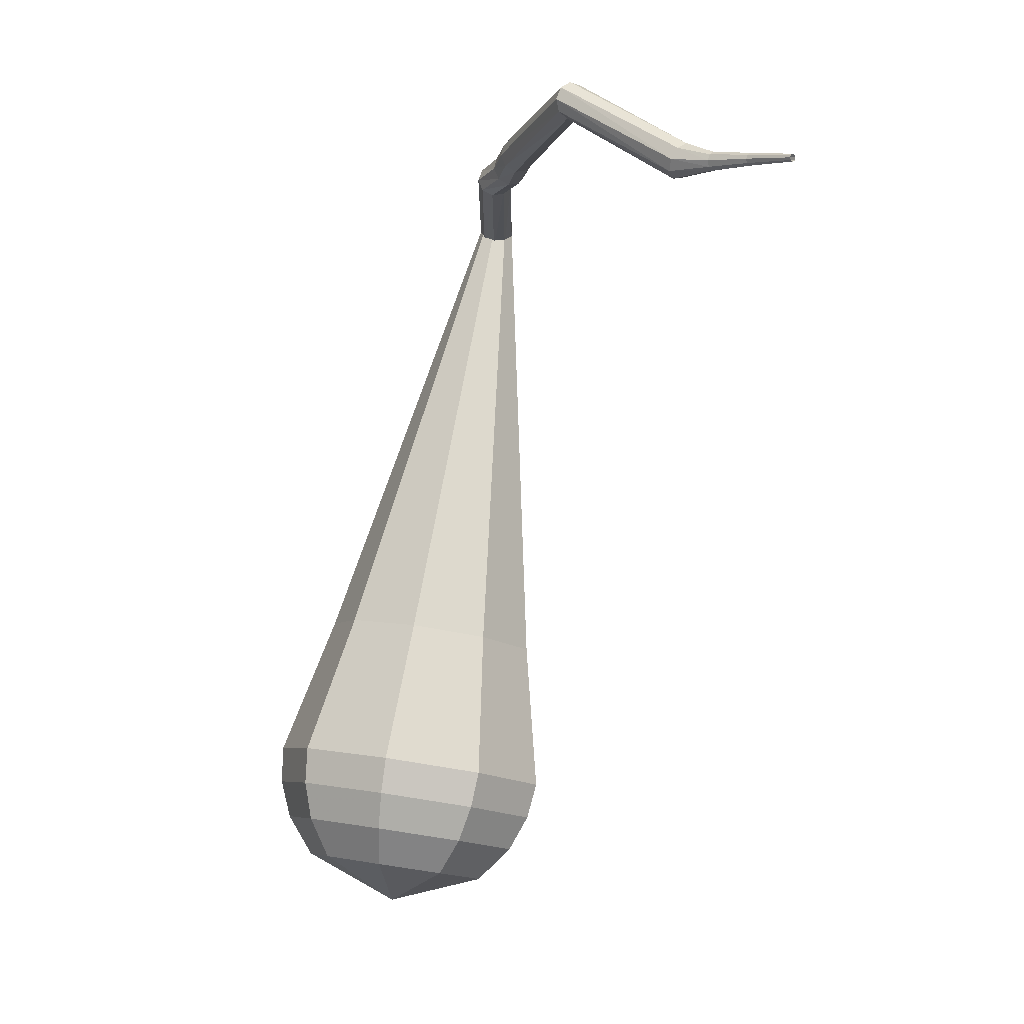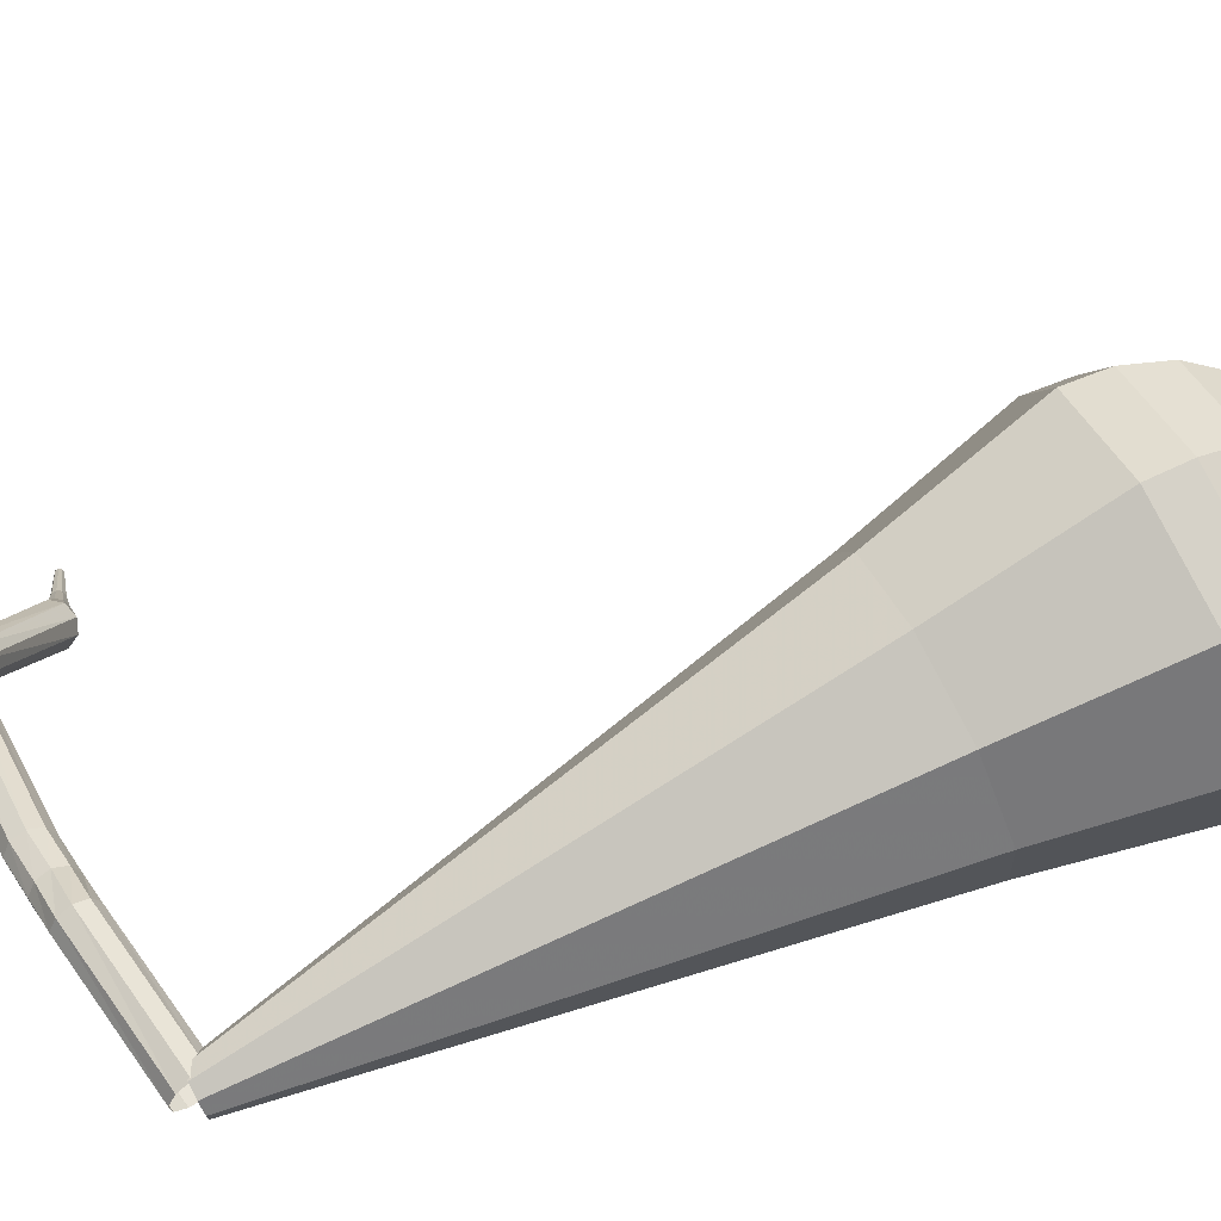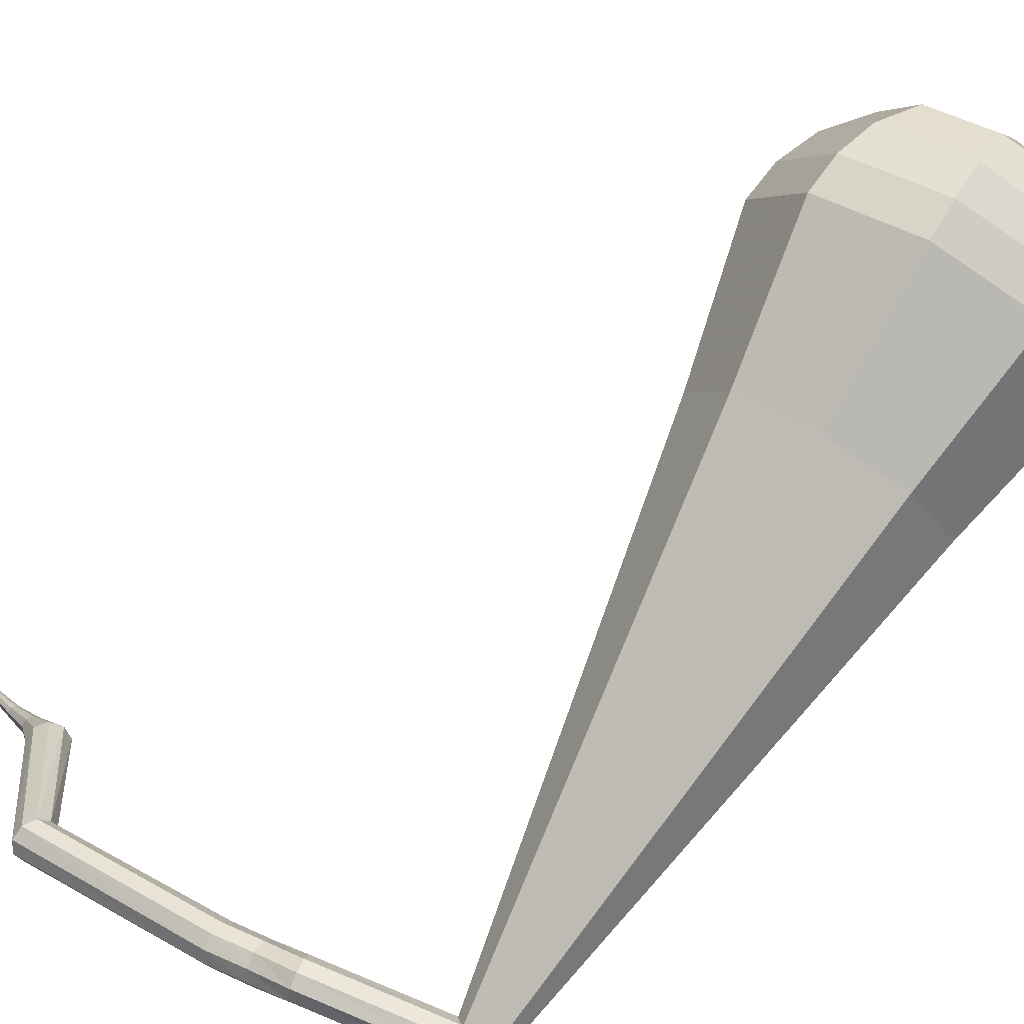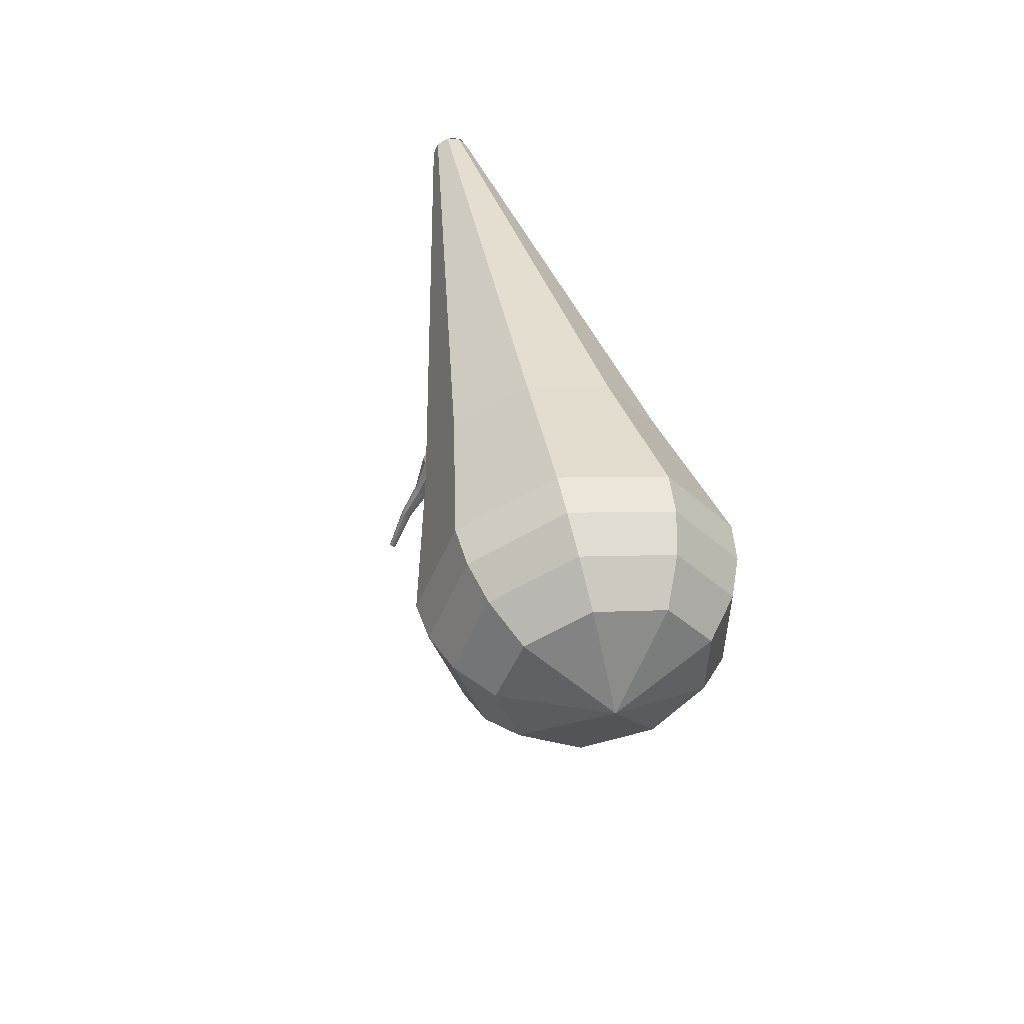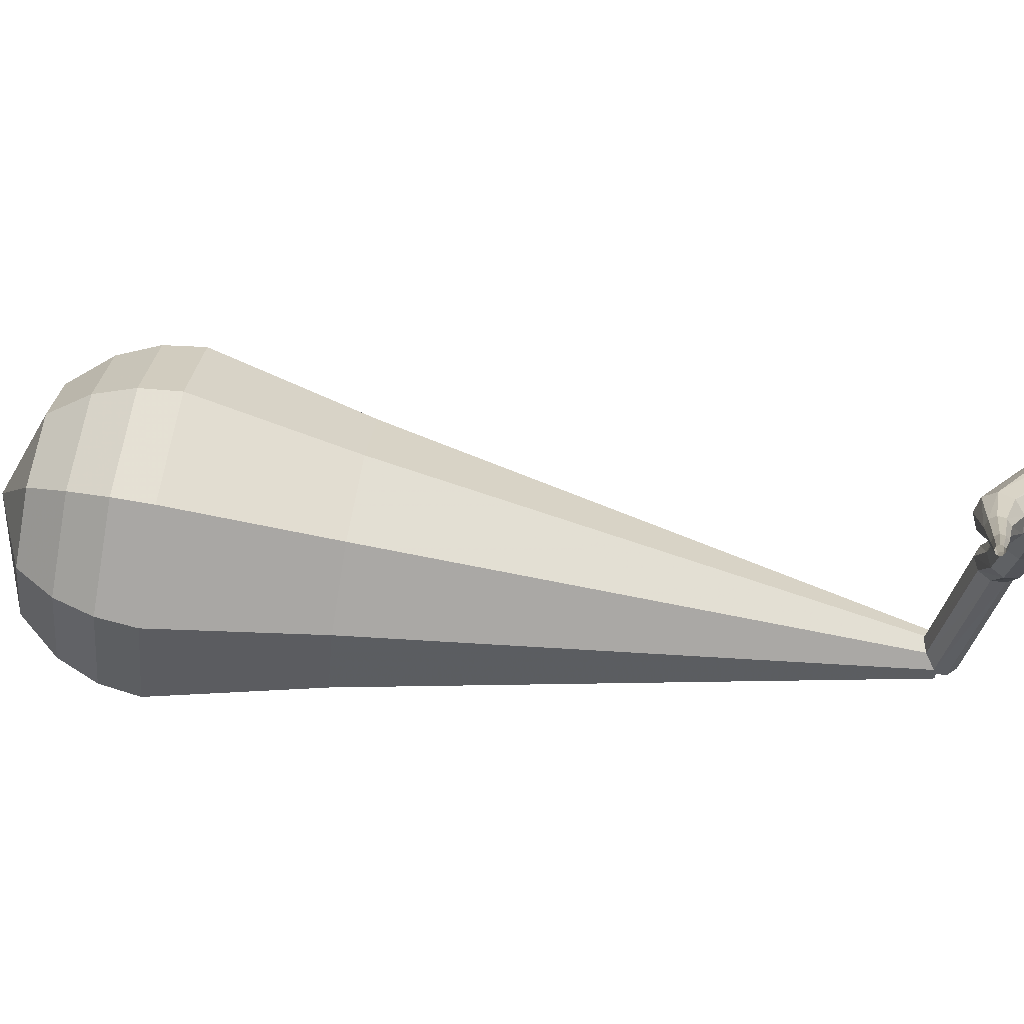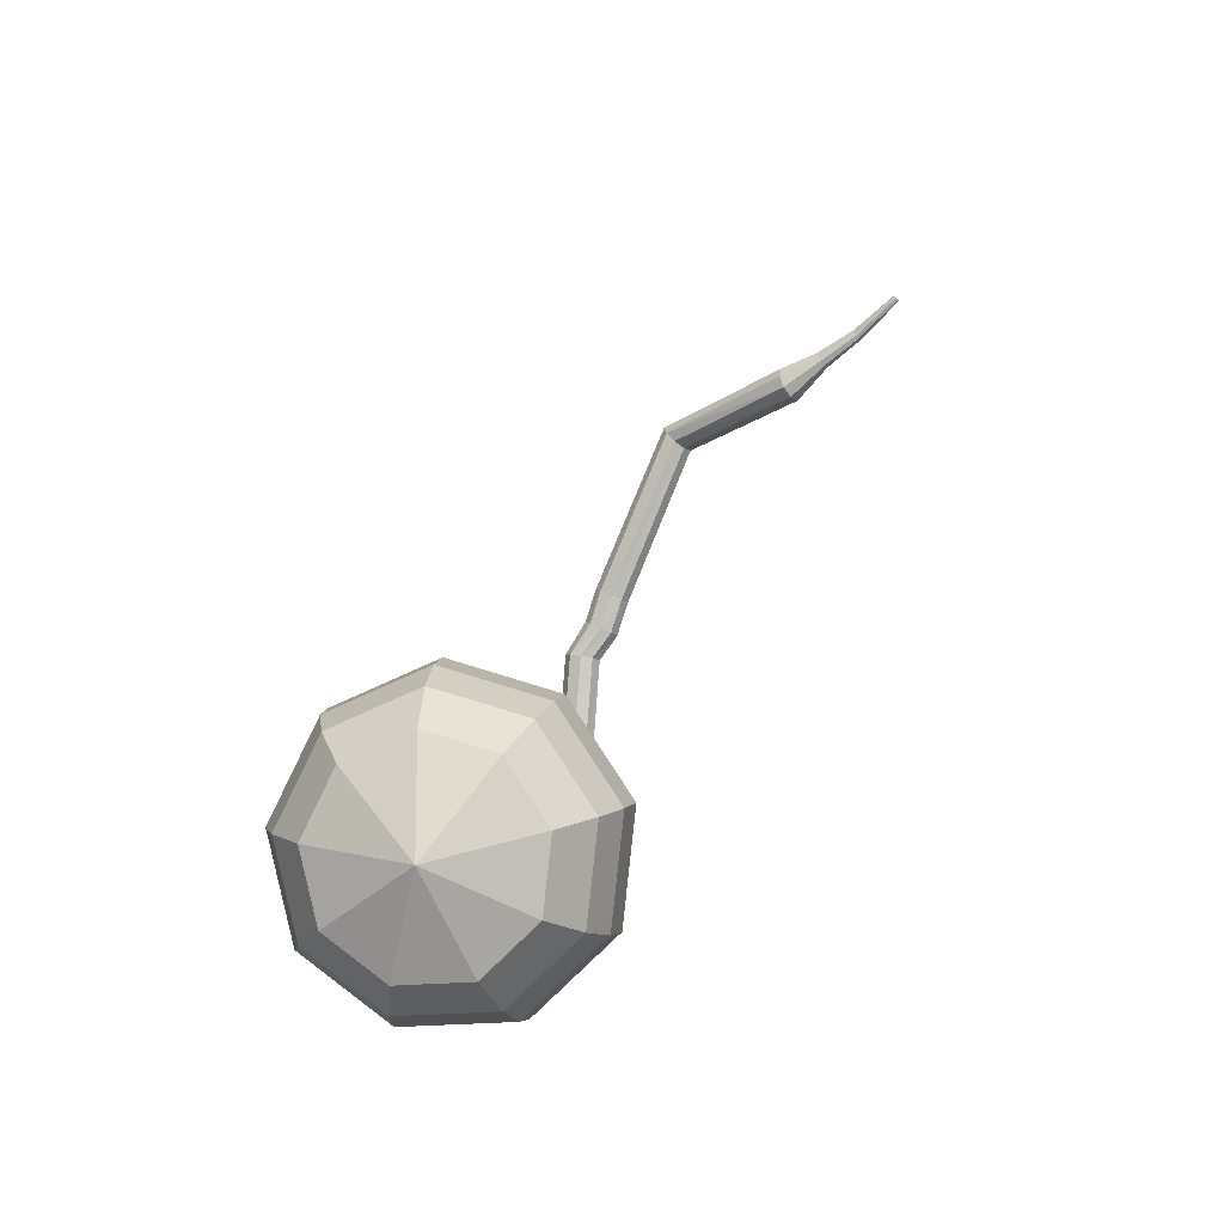
<metadata>
{"format":"obj","ext":"obj","renderer":"f3d","projection":"perspective","resolution":1024,"background":"white","views":[{"elev":0.8,"azim":-91.8,"up":"+Z"},{"elev":59.4,"azim":74.0,"up":"+Y"},{"elev":69.0,"azim":41.7,"up":"+Y"},{"elev":-48.9,"azim":107.8,"up":"+Z"},{"elev":-35.3,"azim":-84.3,"up":"+Y"},{"elev":-78.4,"azim":-96.8,"up":"+Z"}]}
</metadata>
<code>
g tube1
v 173.1 165.7 110.3
v 172.9 165.5 109.7
v 172.7 164.9 109.4
v 172.7 164.2 109.5
v 172.9 163.8 110
v 173.1 163.8 110.6
v 173.3 164.2 111.1
v 173.4 164.9 111.2
v 173.3 165.5 110.9
v 173.1 165.7 110.3
v 166.2 166 112.7
v 166 165.8 112.1
v 165.9 165.2 111.7
v 166 164.5 111.9
v 166.2 164.1 112.4
v 166.4 164.1 113
v 166.6 164.5 113.5
v 166.6 165.2 113.6
v 166.4 165.8 113.3
v 166.2 166 112.7
v 164.3 165.1 113.1
v 164.2 164.8 112.5
v 164.3 164.2 112.2
v 164.5 163.6 112.3
v 164.8 163.2 112.8
v 165 163.3 113.4
v 164.9 163.8 113.9
v 164.7 164.4 114.1
v 164.5 164.9 113.7
v 164.3 165.1 113.1
v 162.4 164.7 113.6
v 162.4 164.5 113
v 162.5 163.9 112.7
v 162.7 163.2 112.8
v 162.9 162.8 113.3
v 163 162.9 114
v 163 163.3 114.5
v 162.8 164 114.6
v 162.6 164.5 114.3
v 162.4 164.7 113.6
v 153.1 162 115.2
v 153.3 161.8 114.6
v 153.7 161.3 114.3
v 154 160.8 114.4
v 154.2 160.4 114.9
v 154.1 160.3 115.6
v 153.8 160.6 116.1
v 153.4 161.2 116.2
v 153.1 161.7 115.9
v 153.1 162 115.2
v 148.6 156.2 111.3
v 149 156.3 110.7
v 149.5 156 110.4
v 150 155.5 110.5
v 150.2 155.1 111
v 150.1 154.9 111.6
v 149.6 155 112.1
v 149 155.4 112.2
v 148.7 155.8 111.9
v 148.6 156.2 111.3
v 147.5 154.4 111.1
v 147.6 154.3 110.8
v 147.9 154.1 110.6
v 148.1 153.9 110.7
v 148.3 153.7 110.9
v 148.2 153.7 111.3
v 148.1 153.9 111.5
v 147.8 154.1 111.6
v 147.6 154.3 111.4
v 147.5 154.4 111.1
v 146.1 152.6 111
v 146.2 152.6 110.8
v 146.3 152.4 110.6
v 146.4 152.3 110.7
v 146.5 152.1 110.9
v 146.5 152.1 111.1
v 146.4 152.2 111.3
v 146.3 152.4 111.3
v 146.1 152.5 111.2
v 146.1 152.6 111
v 143.9 150.7 110.7
v 144 150.7 110.6
v 144.1 150.6 110.5
v 144.1 150.5 110.5
v 144.2 150.4 110.6
v 144.2 150.4 110.8
v 144.1 150.5 110.9
v 144 150.6 110.9
v 144 150.7 110.8
v 143.9 150.7 110.7
f 1 2 12
f 12 11 1
f 2 3 13
f 13 12 2
f 3 4 14
f 14 13 3
f 4 5 15
f 15 14 4
f 5 6 16
f 16 15 5
f 6 7 17
f 17 16 6
f 7 8 18
f 18 17 7
f 8 9 19
f 19 18 8
f 9 10 20
f 20 19 9
f 11 12 22
f 22 21 11
f 12 13 23
f 23 22 12
f 13 14 24
f 24 23 13
f 14 15 25
f 25 24 14
f 15 16 26
f 26 25 15
f 16 17 27
f 27 26 16
f 17 18 28
f 28 27 17
f 18 19 29
f 29 28 18
f 19 20 30
f 30 29 19
f 21 22 32
f 32 31 21
f 22 23 33
f 33 32 22
f 23 24 34
f 34 33 23
f 24 25 35
f 35 34 24
f 25 26 36
f 36 35 25
f 26 27 37
f 37 36 26
f 27 28 38
f 38 37 27
f 28 29 39
f 39 38 28
f 29 30 40
f 40 39 29
f 31 32 42
f 42 41 31
f 32 33 43
f 43 42 32
f 33 34 44
f 44 43 33
f 34 35 45
f 45 44 34
f 35 36 46
f 46 45 35
f 36 37 47
f 47 46 36
f 37 38 48
f 48 47 37
f 38 39 49
f 49 48 38
f 39 40 50
f 50 49 39
f 41 42 52
f 52 51 41
f 42 43 53
f 53 52 42
f 43 44 54
f 54 53 43
f 44 45 55
f 55 54 44
f 45 46 56
f 56 55 45
f 46 47 57
f 57 56 46
f 47 48 58
f 58 57 47
f 48 49 59
f 59 58 48
f 49 50 60
f 60 59 49
f 51 52 62
f 62 61 51
f 52 53 63
f 63 62 52
f 53 54 64
f 64 63 53
f 54 55 65
f 65 64 54
f 55 56 66
f 66 65 55
f 56 57 67
f 67 66 56
f 57 58 68
f 68 67 57
f 58 59 69
f 69 68 58
f 59 60 70
f 70 69 59
f 61 62 72
f 72 71 61
f 62 63 73
f 73 72 62
f 63 64 74
f 74 73 63
f 64 65 75
f 75 74 64
f 65 66 76
f 76 75 65
f 66 67 77
f 77 76 66
f 67 68 78
f 78 77 67
f 68 69 79
f 79 78 68
f 69 70 80
f 80 79 69
f 71 72 82
f 82 81 71
f 72 73 83
f 83 82 72
f 73 74 84
f 84 83 73
f 74 75 85
f 85 84 74
f 75 76 86
f 86 85 75
f 76 77 87
f 87 86 76
f 77 78 88
f 88 87 77
f 78 79 89
f 89 88 78
f 79 80 90
f 90 89 79
v 173.7 165.5 110.3
v 174 164.9 110.1
v 173.9 164.2 110.1
v 173.3 163.8 110.1
v 172.7 163.8 110.2
v 172.2 164.2 110.4
v 172.1 164.9 110.5
v 172.4 165.5 110.5
v 173.1 165.7 110.4
v 173.7 165.5 110.3
v 172.4 173.4 84.78
v 174.4 169.8 83.85
v 173.5 165.7 83.36
v 170.3 163.1 83.53
v 166.1 163.1 84.29
v 163.1 165.8 85.27
v 162.5 169.9 86.02
v 164.7 173.4 86.19
v 168.6 174.8 85.7
v 172.4 173.4 84.78
v 172.4 174 82.83
v 174.5 170.2 81.84
v 173.6 165.8 81.31
v 170.1 162.9 81.49
v 165.6 163 82.3
v 162.3 165.9 83.36
v 161.7 170.3 84.17
v 164.1 174.1 84.36
v 168.3 175.6 83.83
v 172.4 174 82.83
v 172.4 174.7 80.89
v 174.6 170.5 79.82
v 173.6 165.9 79.26
v 169.9 162.8 79.45
v 165.1 162.8 80.32
v 161.6 165.9 81.45
v 160.9 170.6 82.32
v 163.4 174.8 82.52
v 167.9 176.4 81.95
v 172.4 174.7 80.89
v 172.3 175.4 78.94
v 174.7 170.9 77.81
v 173.6 165.9 77.21
v 169.6 162.7 77.42
v 164.6 162.7 78.34
v 160.8 166 79.55
v 160.1 171 80.47
v 162.8 175.4 80.68
v 167.6 177.1 80.08
v 172.3 175.4 78.94
v 172.3 176 77
v 174.8 171.3 75.8
v 173.7 166 75.15
v 169.4 162.6 75.38
v 164 162.6 76.36
v 160 166.1 77.64
v 159.3 171.4 78.62
v 162.2 176.1 78.85
v 167.3 177.9 78.2
v 172.3 176 77
v 171.7 176.1 75.06
v 174.2 171.6 73.89
v 173.1 166.4 73.27
v 169 163.1 73.48
v 163.8 163.1 74.43
v 159.9 166.5 75.68
v 159.2 171.7 76.63
v 162 176.2 76.84
v 166.9 178 76.22
v 171.7 176.1 75.06
v 170.9 175.8 73.11
v 173 171.8 72.07
v 172.1 167.2 71.51
v 168.4 164.2 71.71
v 163.7 164.2 72.56
v 160.3 167.2 73.67
v 159.6 171.9 74.52
v 162.1 175.9 74.71
v 166.5 177.5 74.15
v 170.9 175.8 73.11
v 169.4 174.9 71.17
v 171.1 171.8 70.37
v 170.4 168.3 69.95
v 167.6 166 70.09
v 164 166 70.74
v 161.3 168.3 71.59
v 160.8 171.9 72.24
v 162.7 175 72.39
v 166.1 176.2 71.96
v 169.4 174.9 71.17
v 165.6 171.2 69.22
v 165.6 171.2 69.22
v 165.6 171.2 69.22
v 165.6 171.2 69.22
v 165.6 171.2 69.22
v 165.6 171.2 69.22
v 165.6 171.2 69.22
v 165.6 171.2 69.22
v 165.6 171.2 69.22
v 165.6 171.2 69.22
f 91 92 102
f 102 101 91
f 92 93 103
f 103 102 92
f 93 94 104
f 104 103 93
f 94 95 105
f 105 104 94
f 95 96 106
f 106 105 95
f 96 97 107
f 107 106 96
f 97 98 108
f 108 107 97
f 98 99 109
f 109 108 98
f 99 100 110
f 110 109 99
f 101 102 112
f 112 111 101
f 102 103 113
f 113 112 102
f 103 104 114
f 114 113 103
f 104 105 115
f 115 114 104
f 105 106 116
f 116 115 105
f 106 107 117
f 117 116 106
f 107 108 118
f 118 117 107
f 108 109 119
f 119 118 108
f 109 110 120
f 120 119 109
f 111 112 122
f 122 121 111
f 112 113 123
f 123 122 112
f 113 114 124
f 124 123 113
f 114 115 125
f 125 124 114
f 115 116 126
f 126 125 115
f 116 117 127
f 127 126 116
f 117 118 128
f 128 127 117
f 118 119 129
f 129 128 118
f 119 120 130
f 130 129 119
f 121 122 132
f 132 131 121
f 122 123 133
f 133 132 122
f 123 124 134
f 134 133 123
f 124 125 135
f 135 134 124
f 125 126 136
f 136 135 125
f 126 127 137
f 137 136 126
f 127 128 138
f 138 137 127
f 128 129 139
f 139 138 128
f 129 130 140
f 140 139 129
f 131 132 142
f 142 141 131
f 132 133 143
f 143 142 132
f 133 134 144
f 144 143 133
f 134 135 145
f 145 144 134
f 135 136 146
f 146 145 135
f 136 137 147
f 147 146 136
f 137 138 148
f 148 147 137
f 138 139 149
f 149 148 138
f 139 140 150
f 150 149 139
f 141 142 152
f 152 151 141
f 142 143 153
f 153 152 142
f 143 144 154
f 154 153 143
f 144 145 155
f 155 154 144
f 145 146 156
f 156 155 145
f 146 147 157
f 157 156 146
f 147 148 158
f 158 157 147
f 148 149 159
f 159 158 148
f 149 150 160
f 160 159 149
f 151 152 162
f 162 161 151
f 152 153 163
f 163 162 152
f 153 154 164
f 164 163 153
f 154 155 165
f 165 164 154
f 155 156 166
f 166 165 155
f 156 157 167
f 167 166 156
f 157 158 168
f 168 167 157
f 158 159 169
f 169 168 158
f 159 160 170
f 170 169 159
f 161 162 172
f 172 171 161
f 162 163 173
f 173 172 162
f 163 164 174
f 174 173 163
f 164 165 175
f 175 174 164
f 165 166 176
f 176 175 165
f 166 167 177
f 177 176 166
f 167 168 178
f 178 177 167
f 168 169 179
f 179 178 168
f 169 170 180
f 180 179 169
f 171 172 182
f 182 181 171
f 172 173 183
f 183 182 172
f 173 174 184
f 184 183 173
f 174 175 185
f 185 184 174
f 175 176 186
f 186 185 175
f 176 177 187
f 187 186 176
f 177 178 188
f 188 187 177
f 178 179 189
f 189 188 178
f 179 180 190
f 190 189 179
g

</code>
